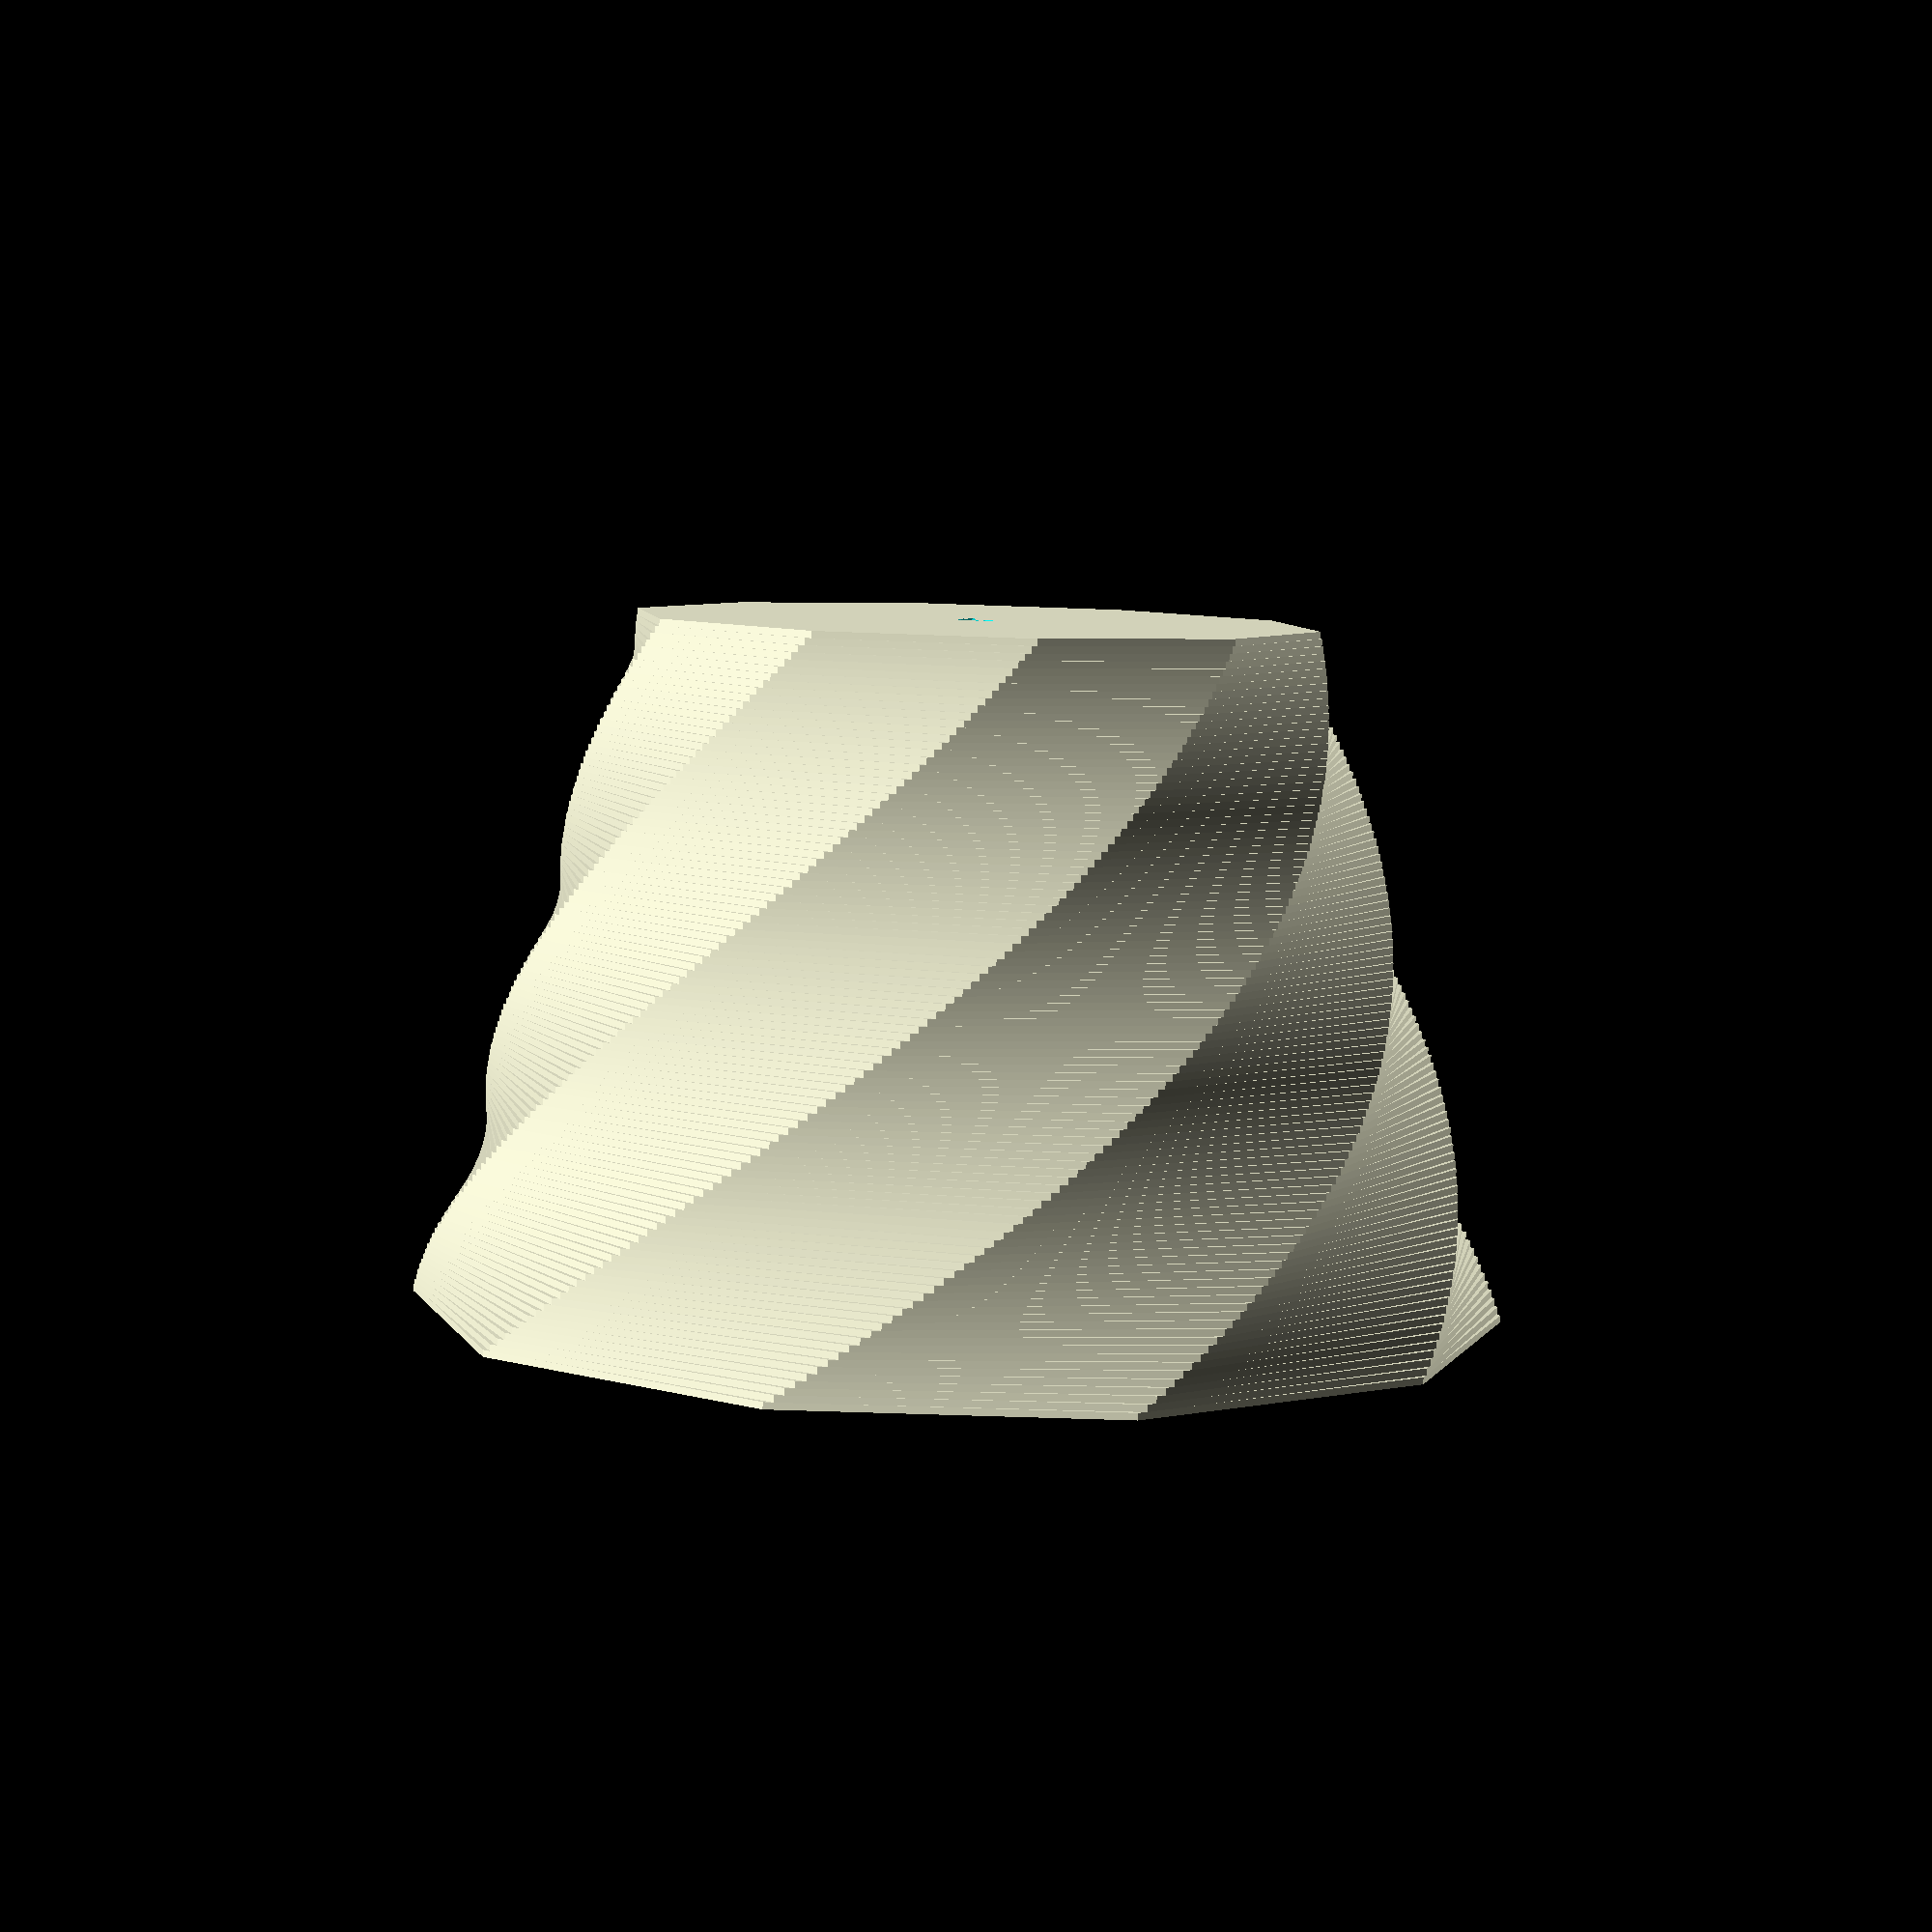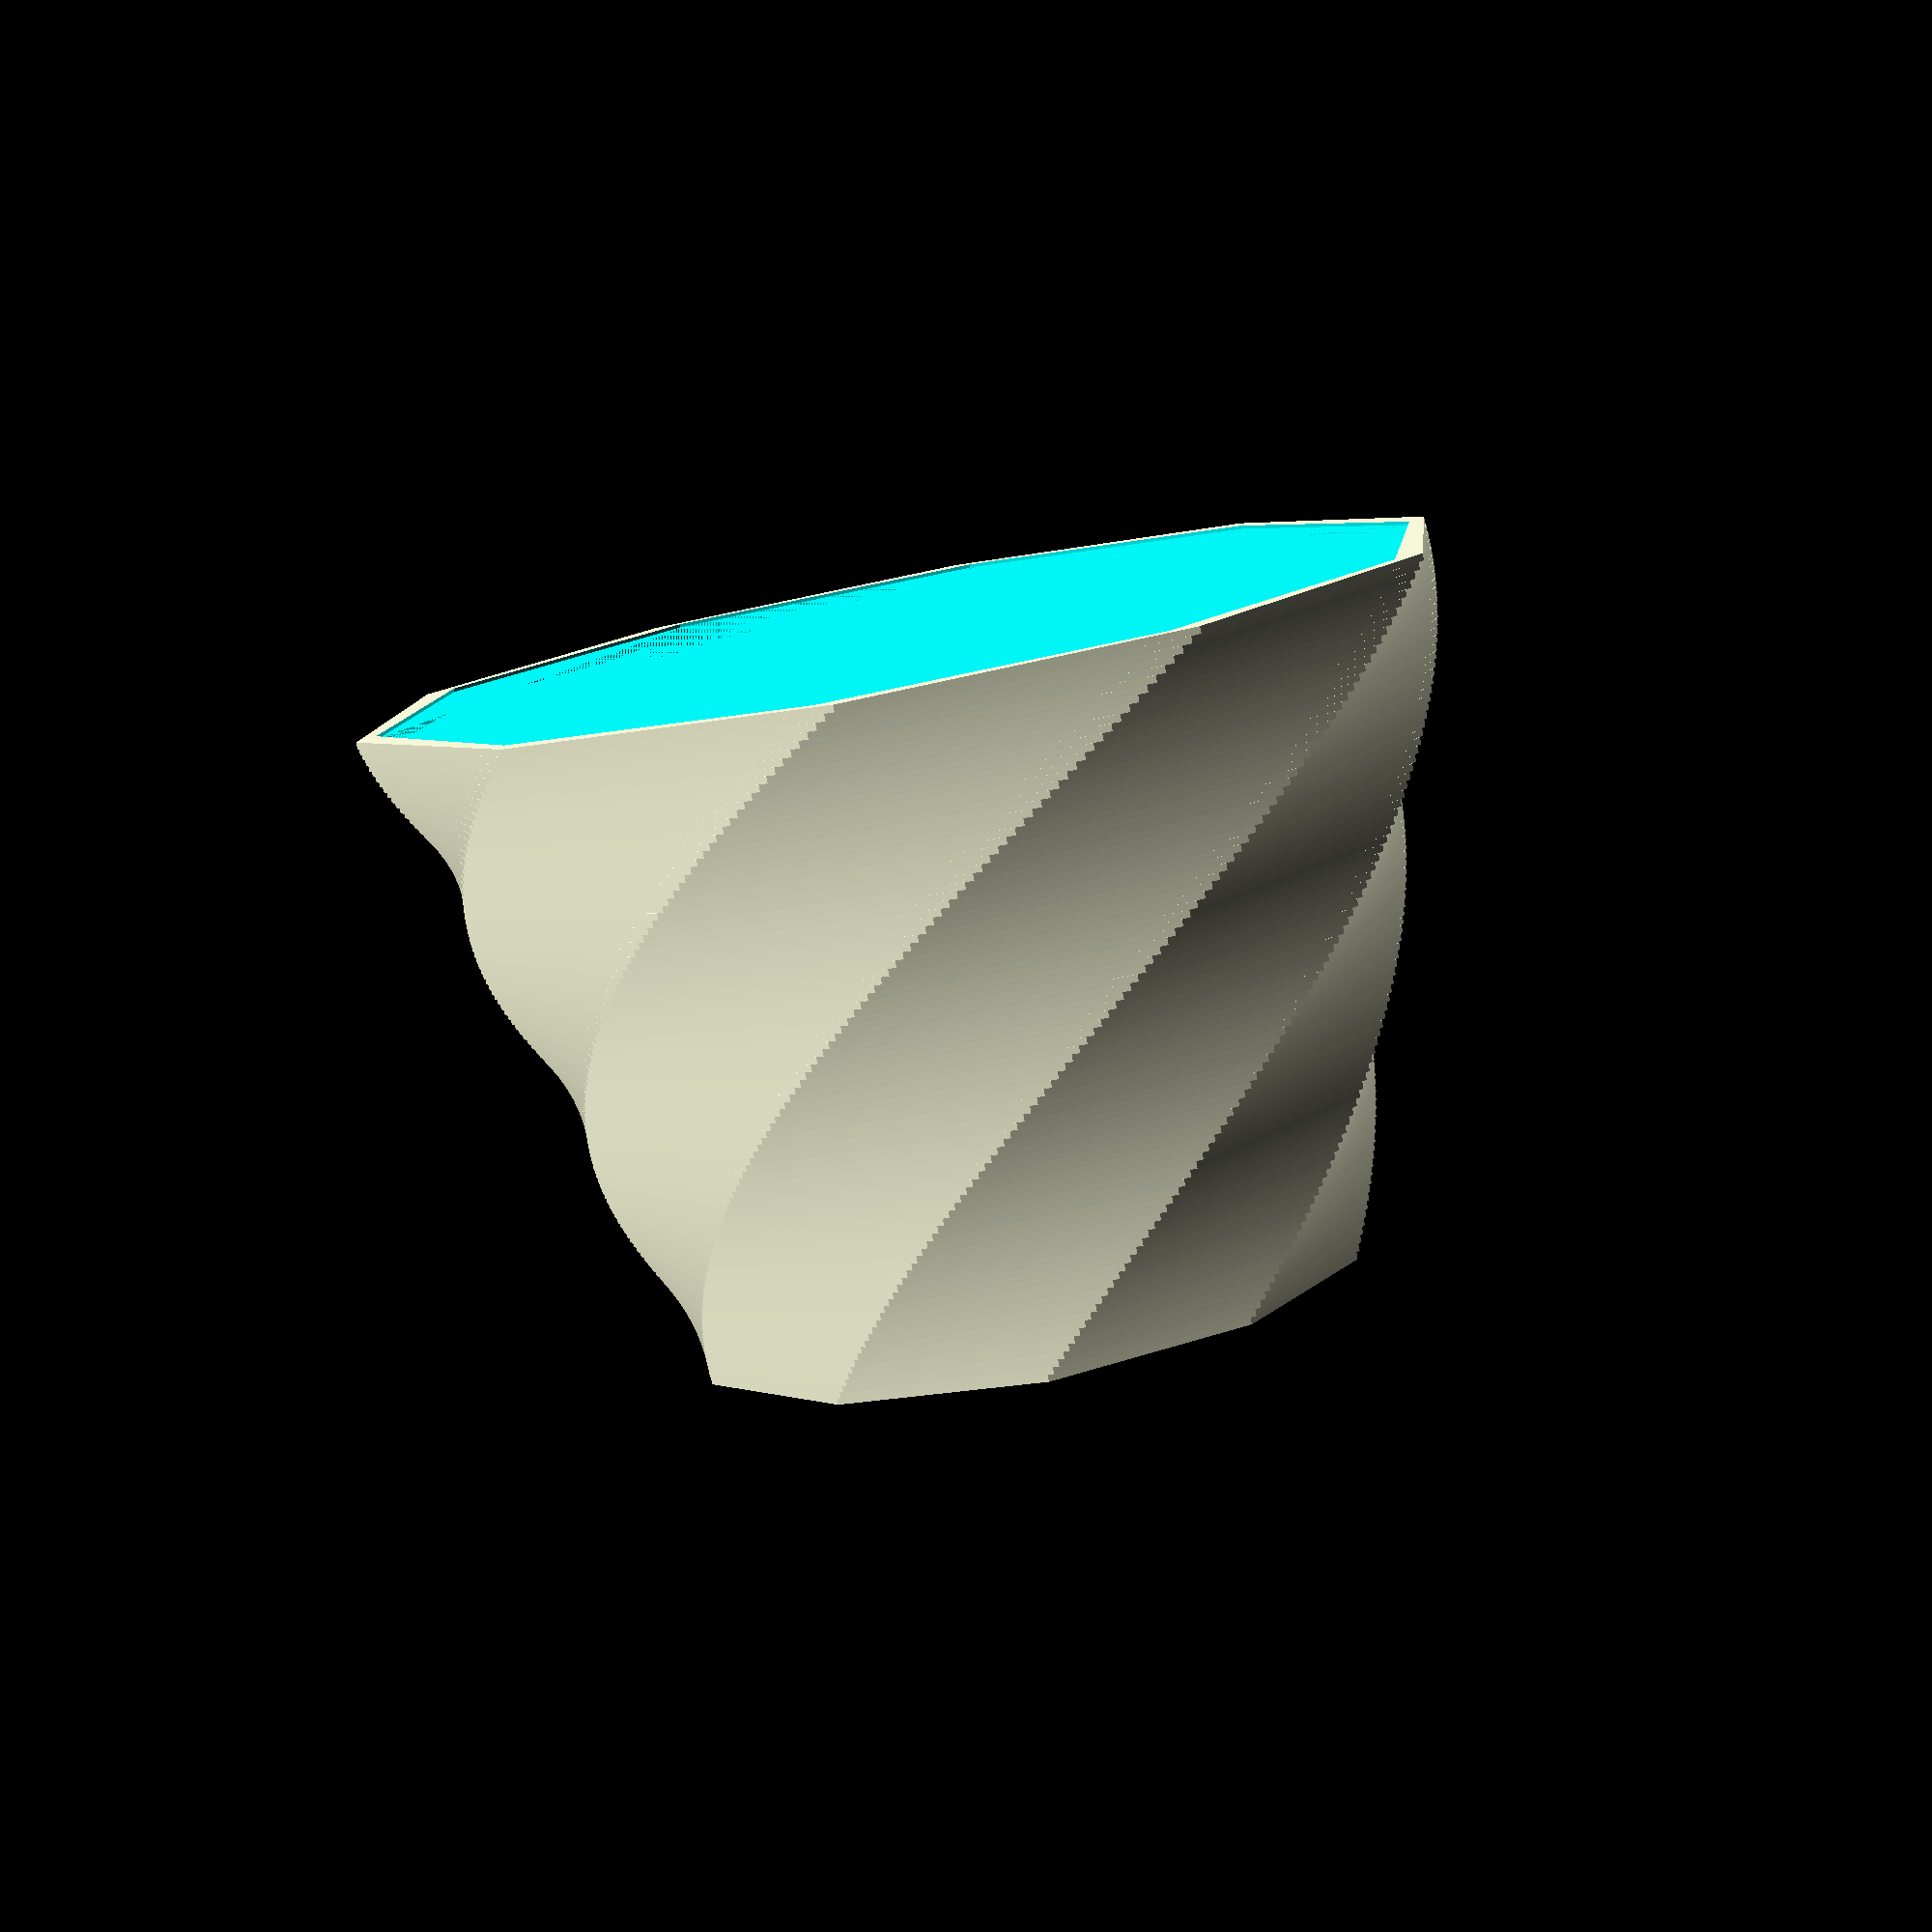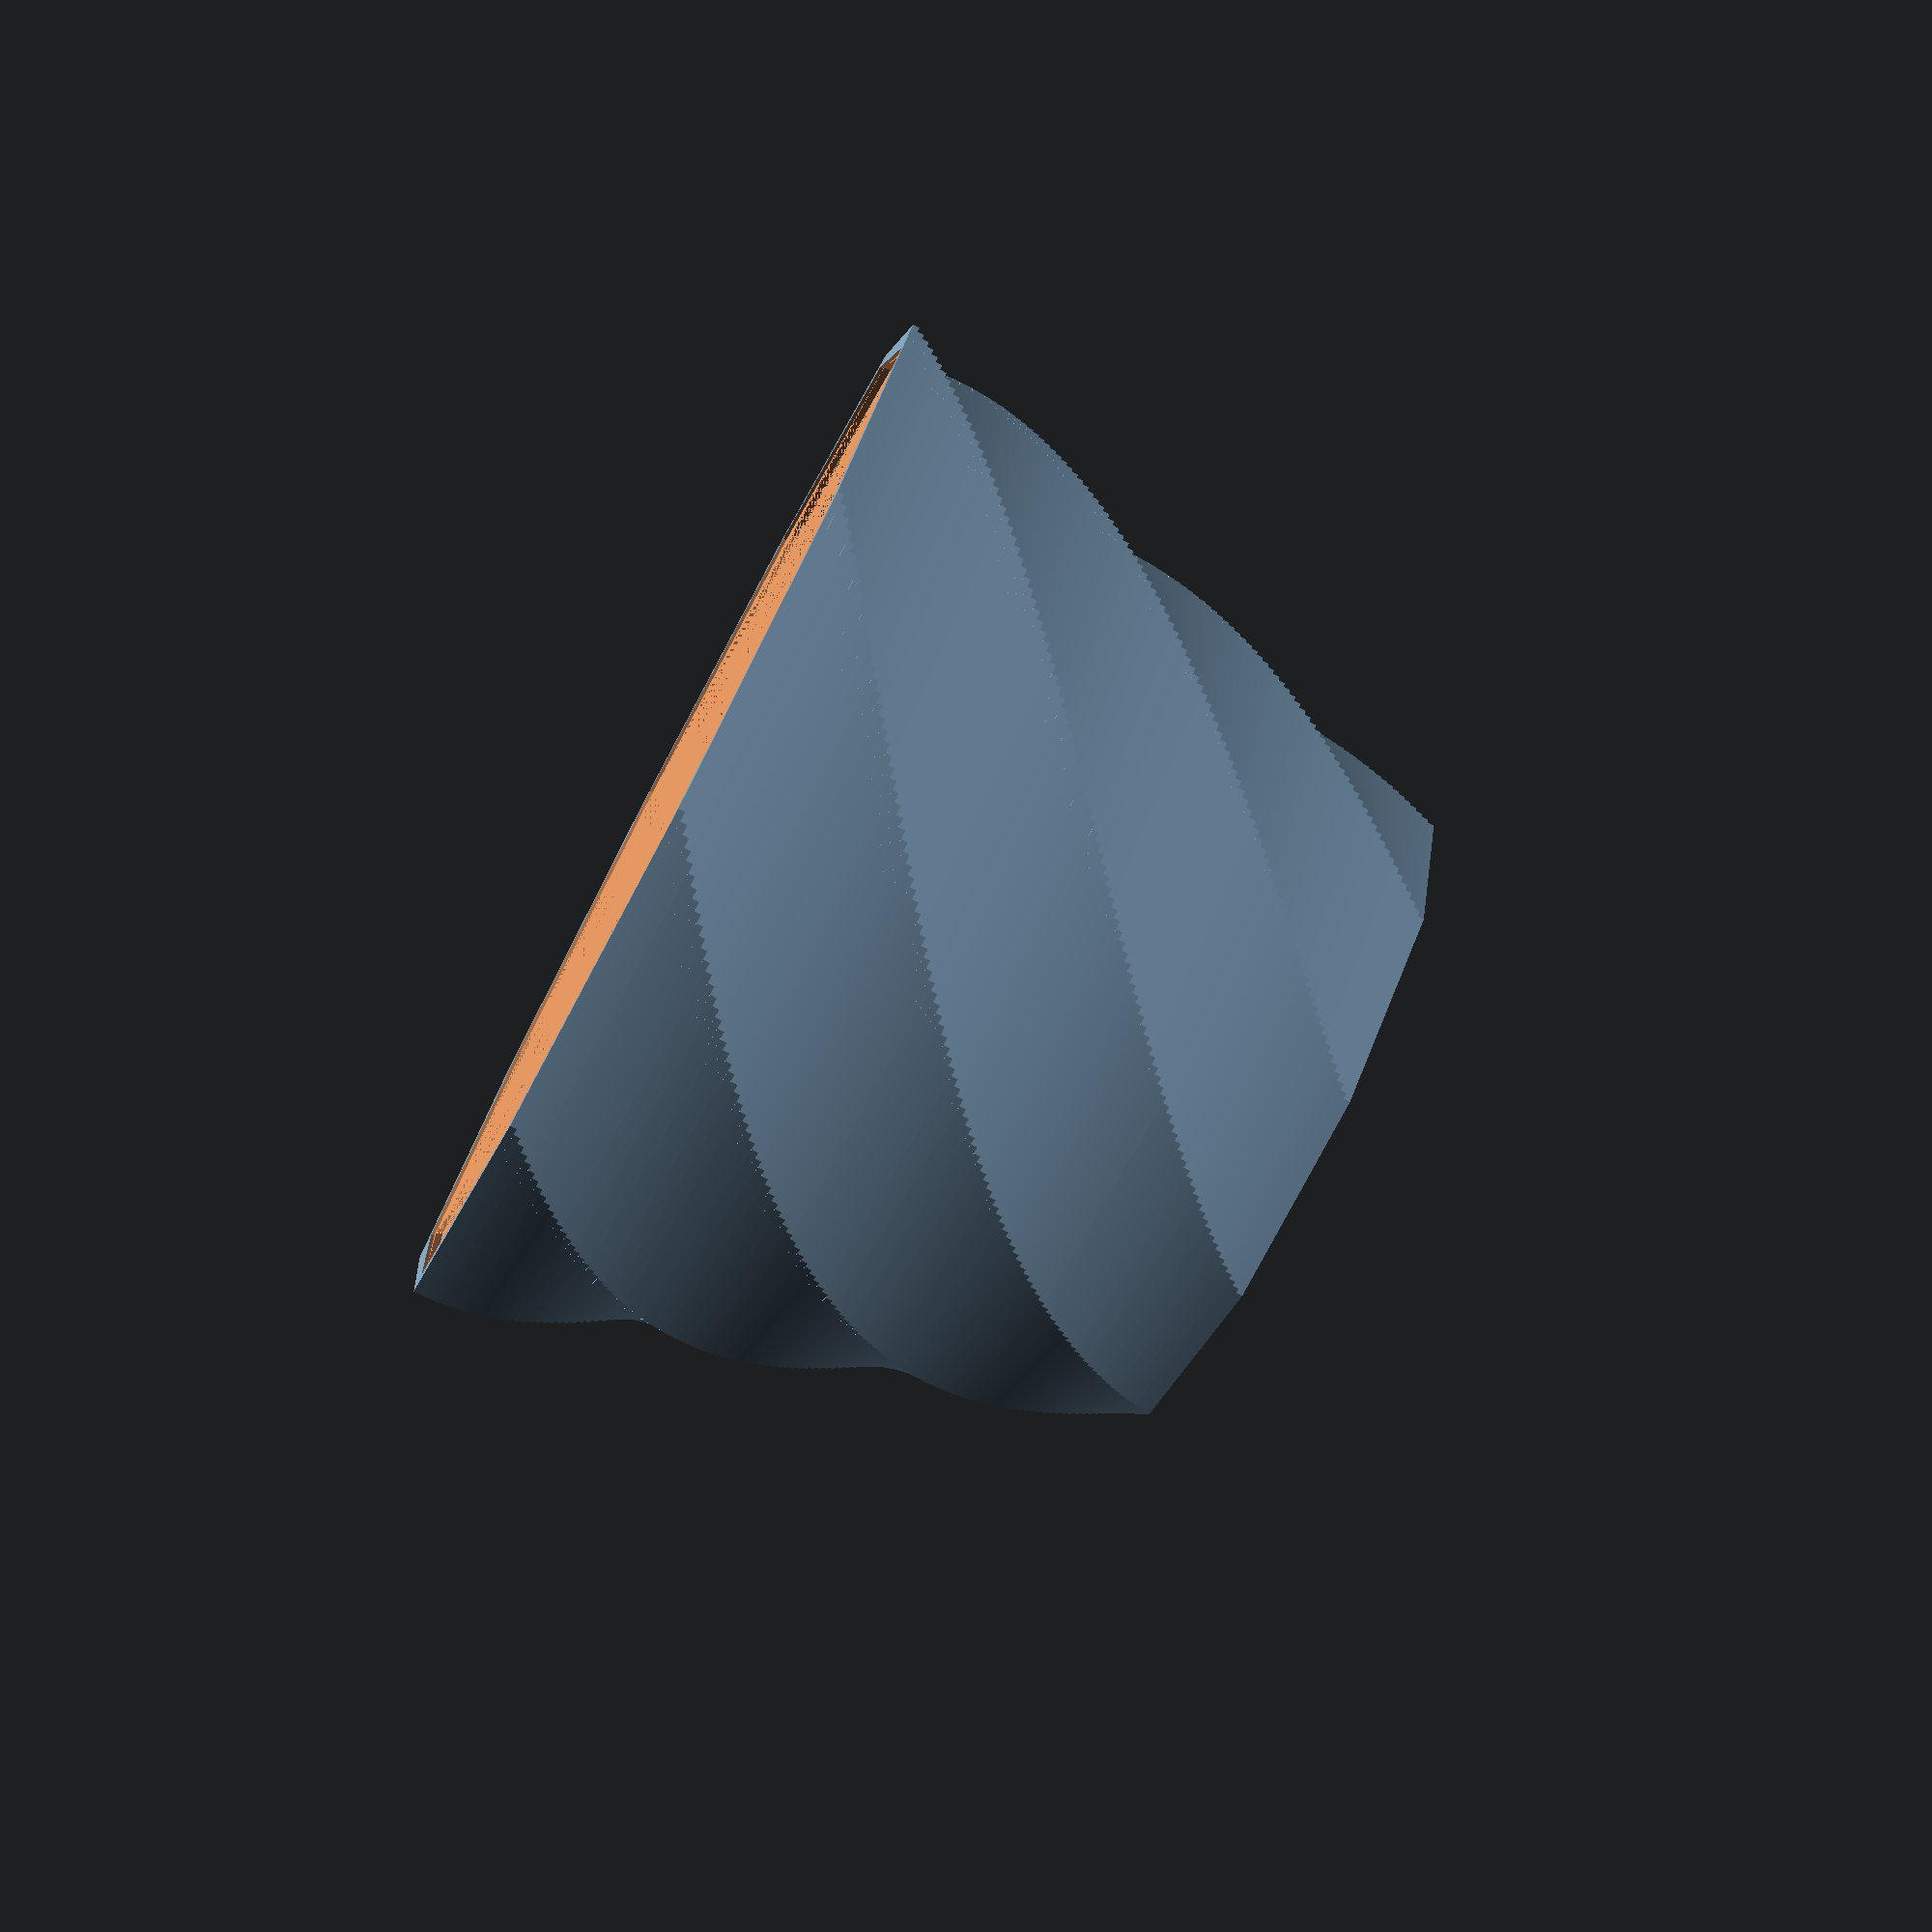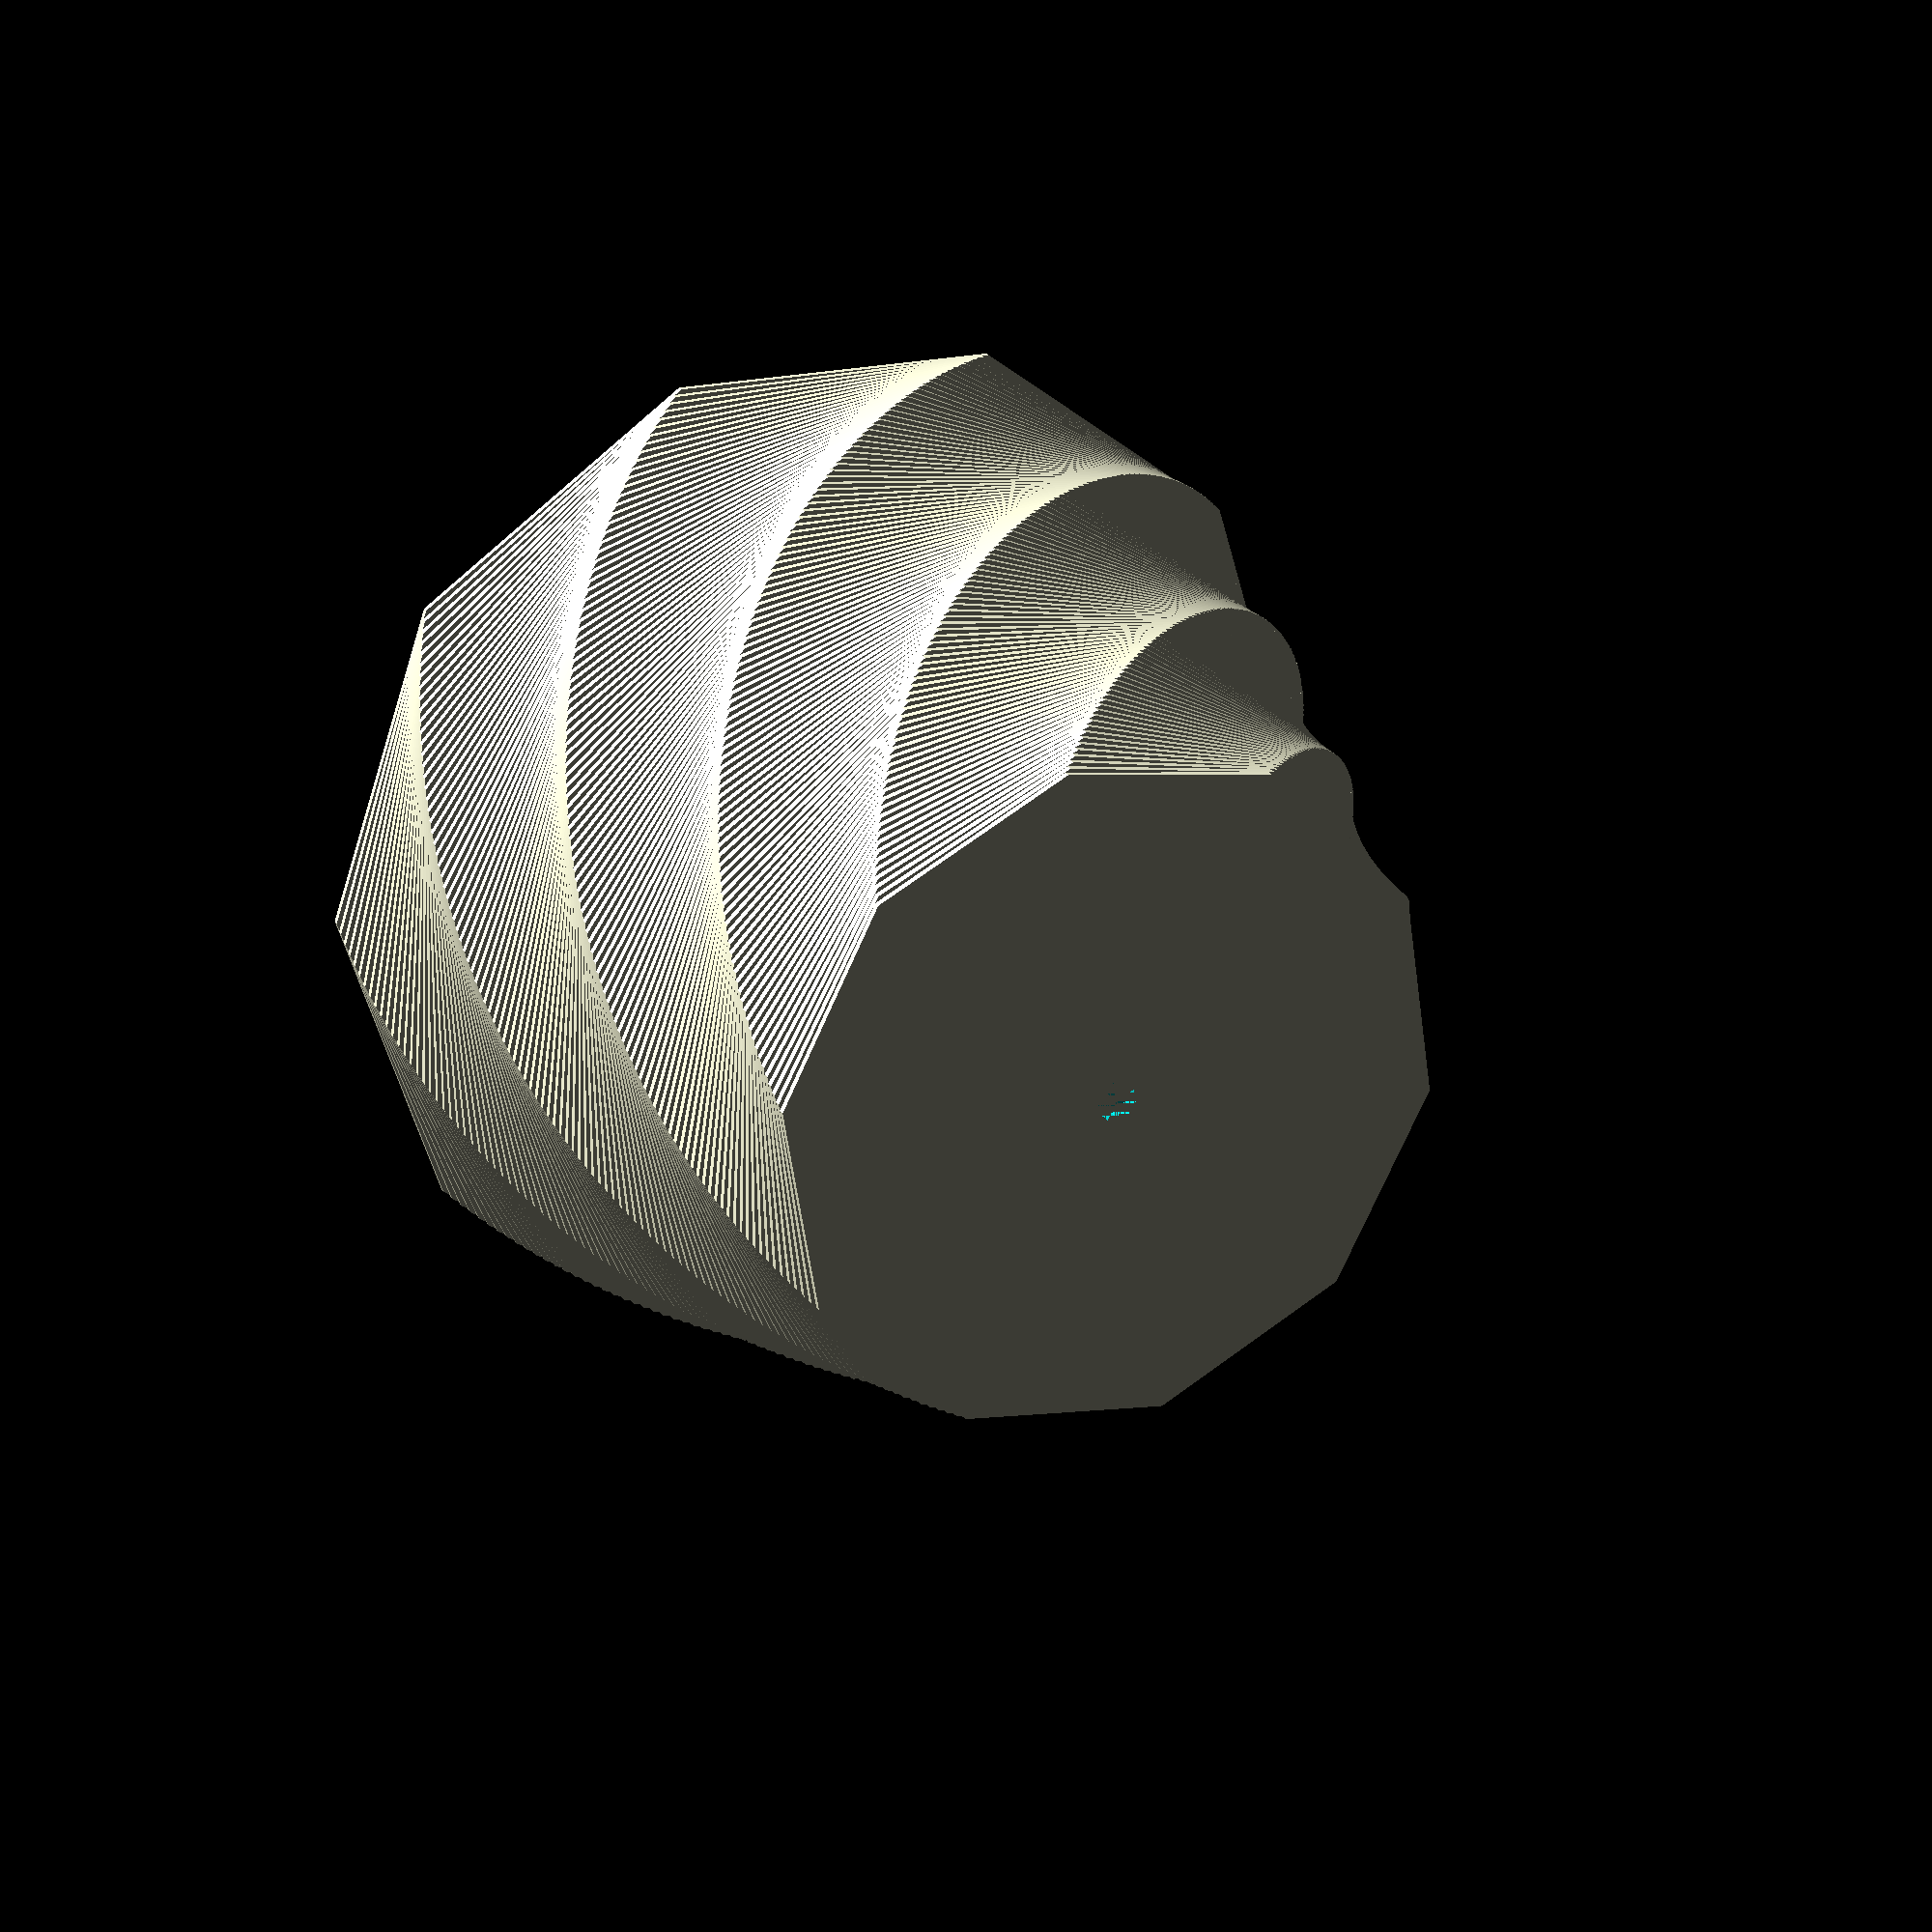
<openscad>

module ring(r, h) {
    n = 10;
    step = 360/n;
    points = [ for (t=[0:step:359.999]) [r*cos(t), r*sin(t)]];
    linear_extrude(height=h)
        polygon(points);
        
}

module pot(base) {
    for (level = [0:1:100]) {
        h = 1;
        translate([0, 0, level*h]) rotate([0, 0, level]) ring(base+level*.3, h);
    }
}

difference() {
    wall_width = 2.5;
    base = 50;
    pot(base);
    translate([0, 0, wall_width]) pot(base-wall_width);
    cylinder(h= 100, d = 6);
}
</openscad>
<views>
elev=83.2 azim=279.5 roll=178.4 proj=p view=wireframe
elev=79.9 azim=51.6 roll=10.7 proj=p view=solid
elev=257.5 azim=322.2 roll=117.9 proj=p view=wireframe
elev=336.2 azim=171.0 roll=155.8 proj=p view=solid
</views>
